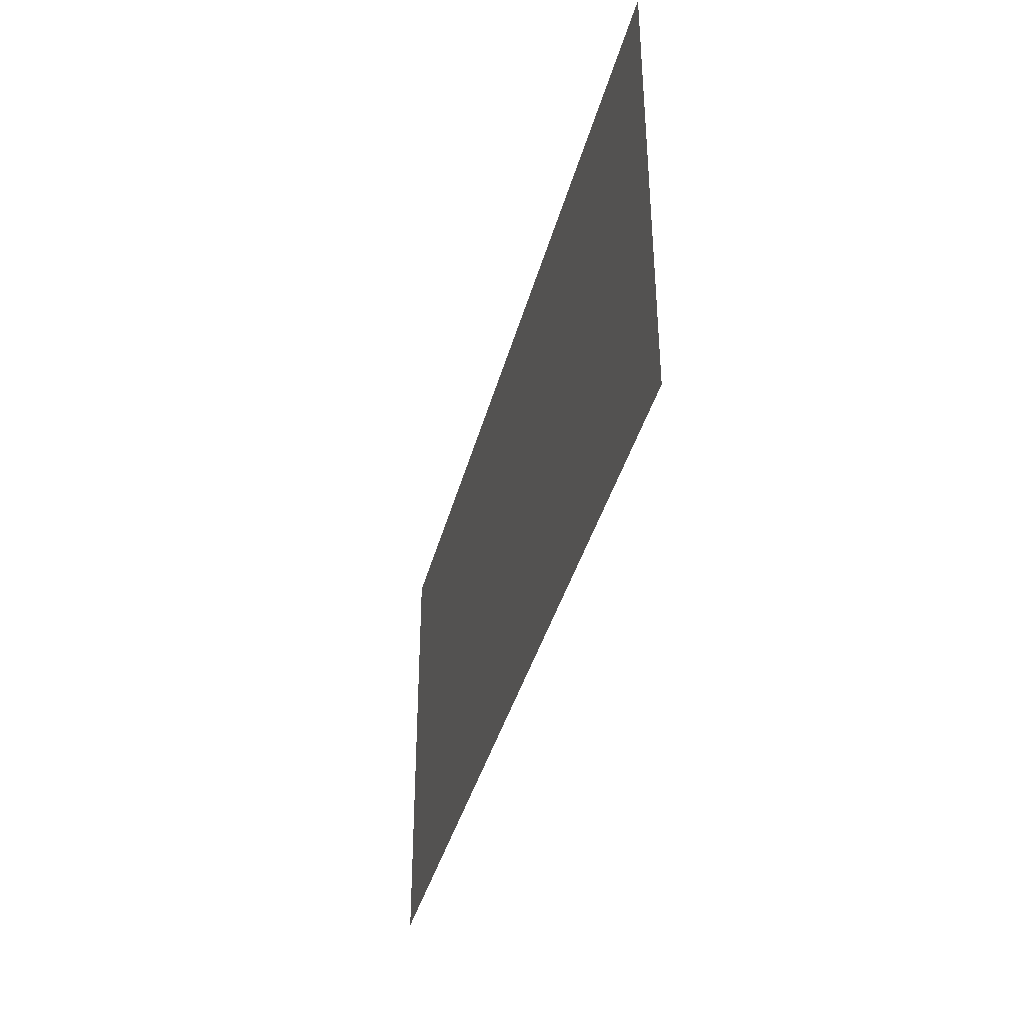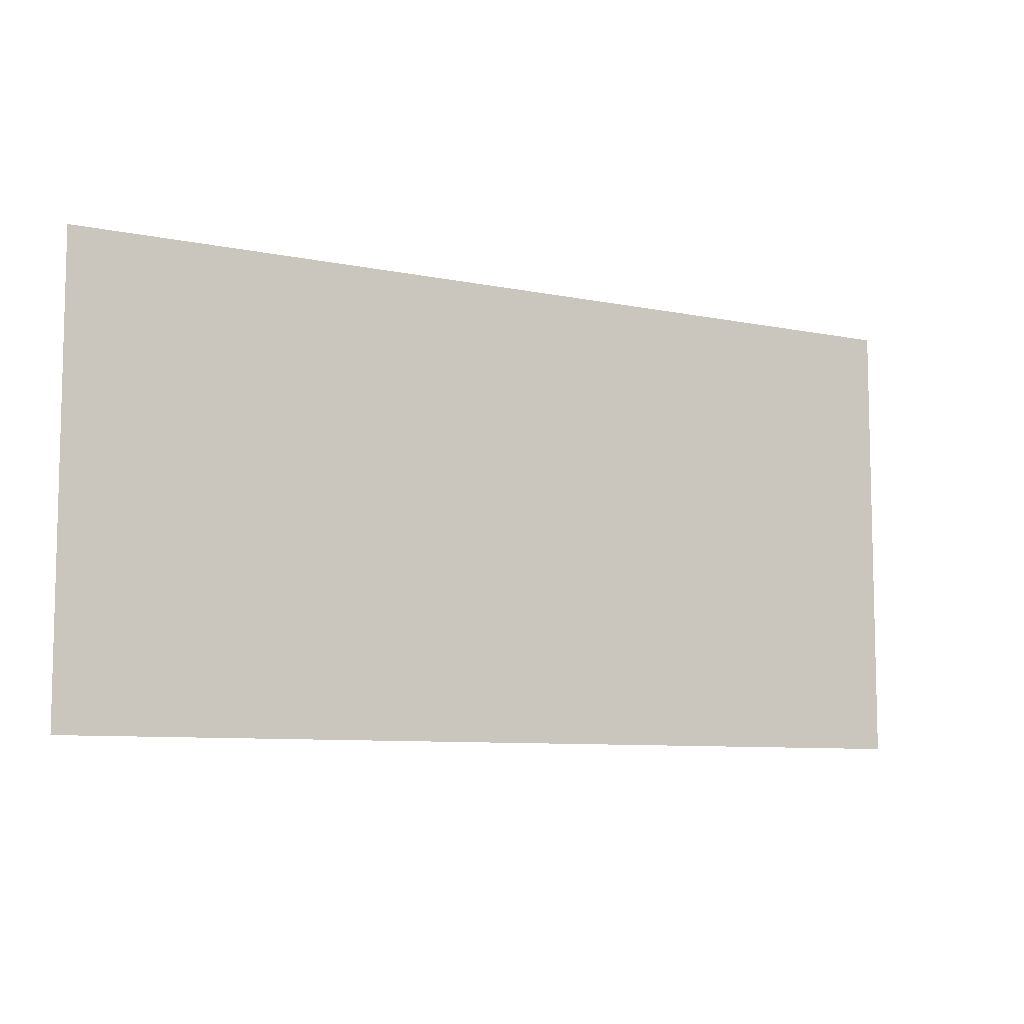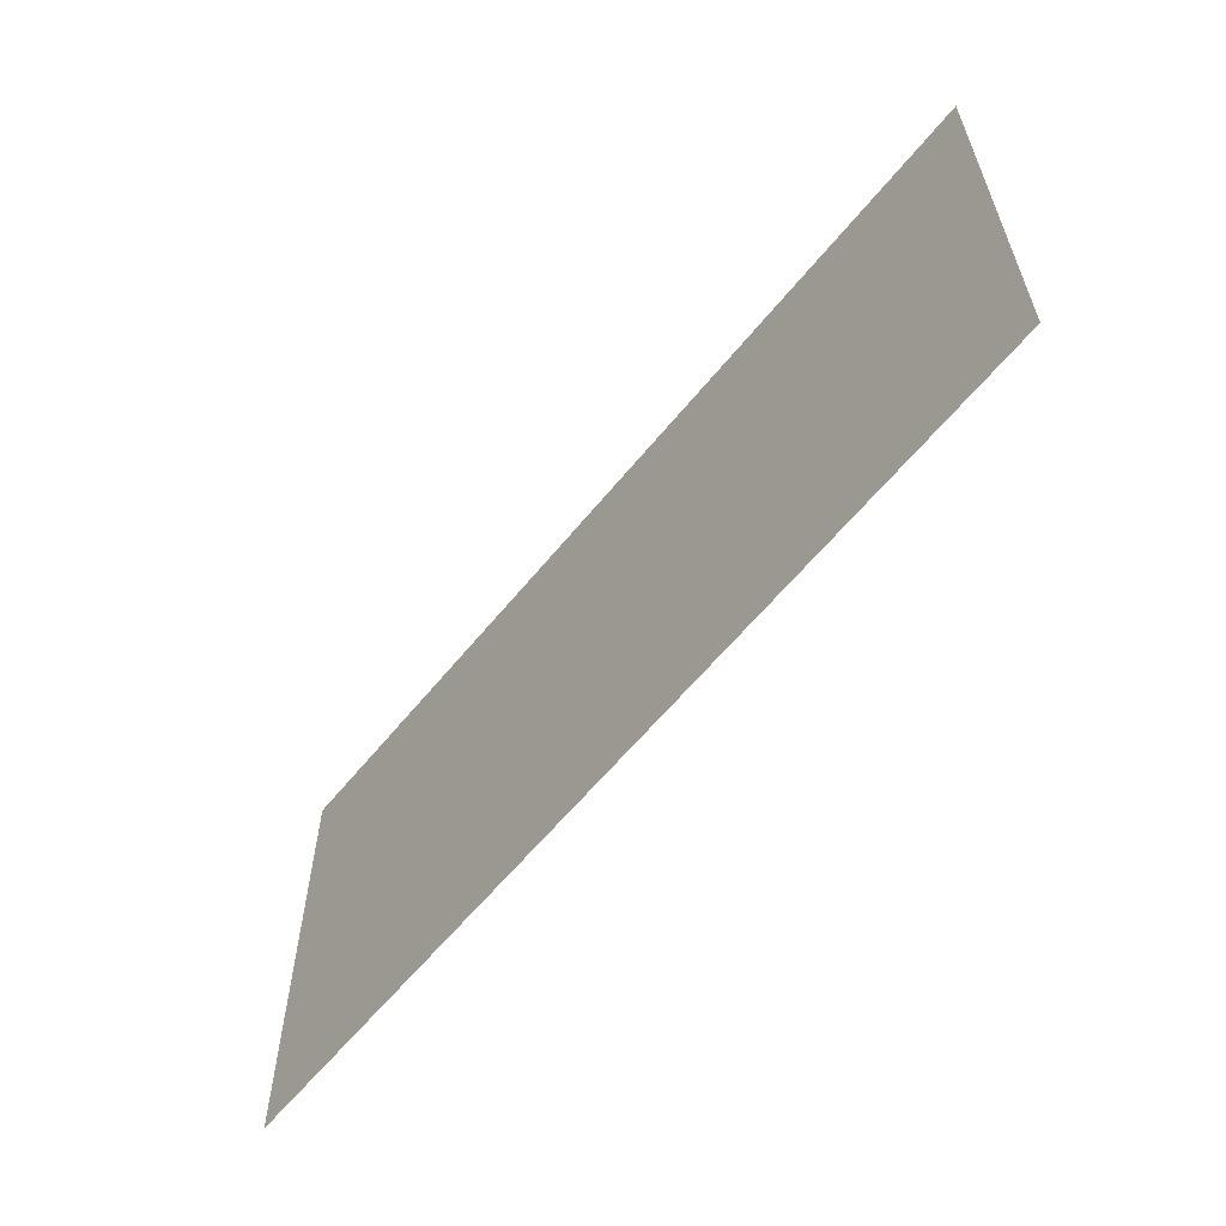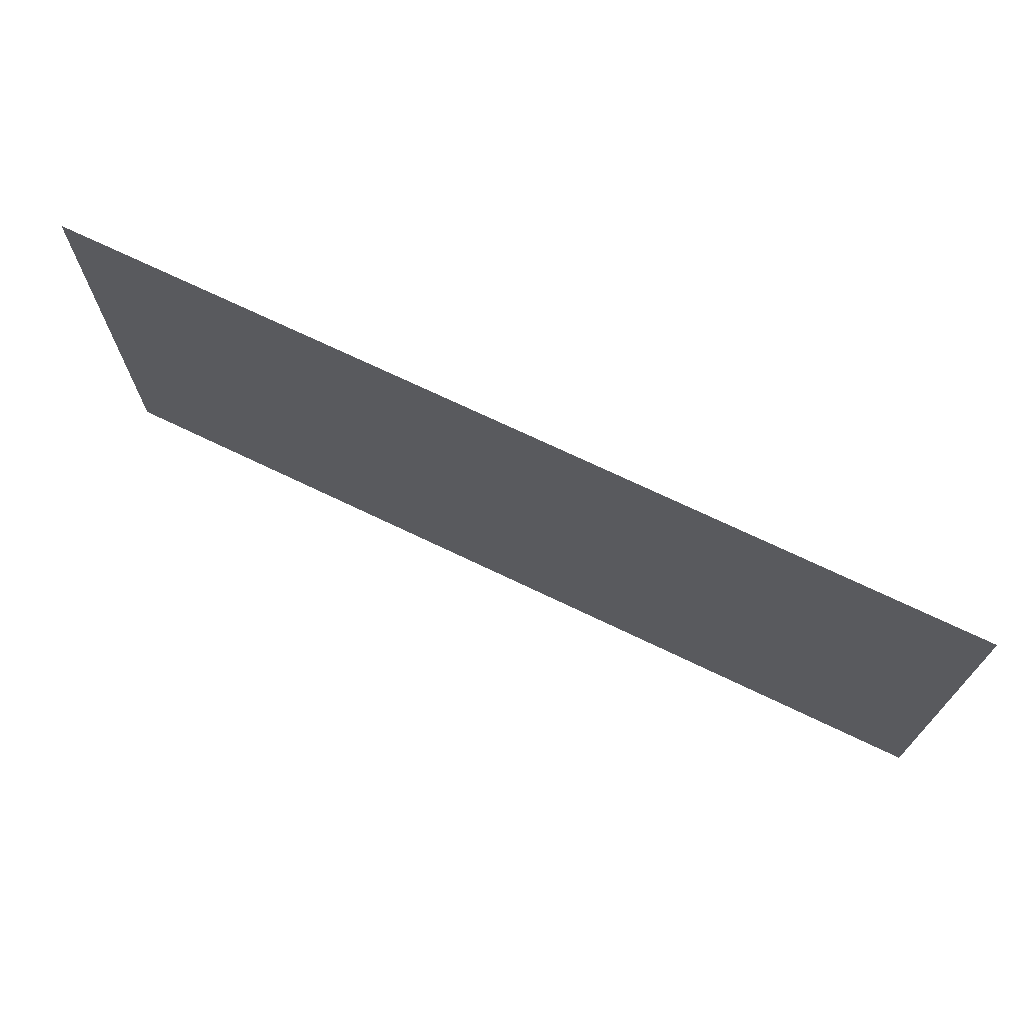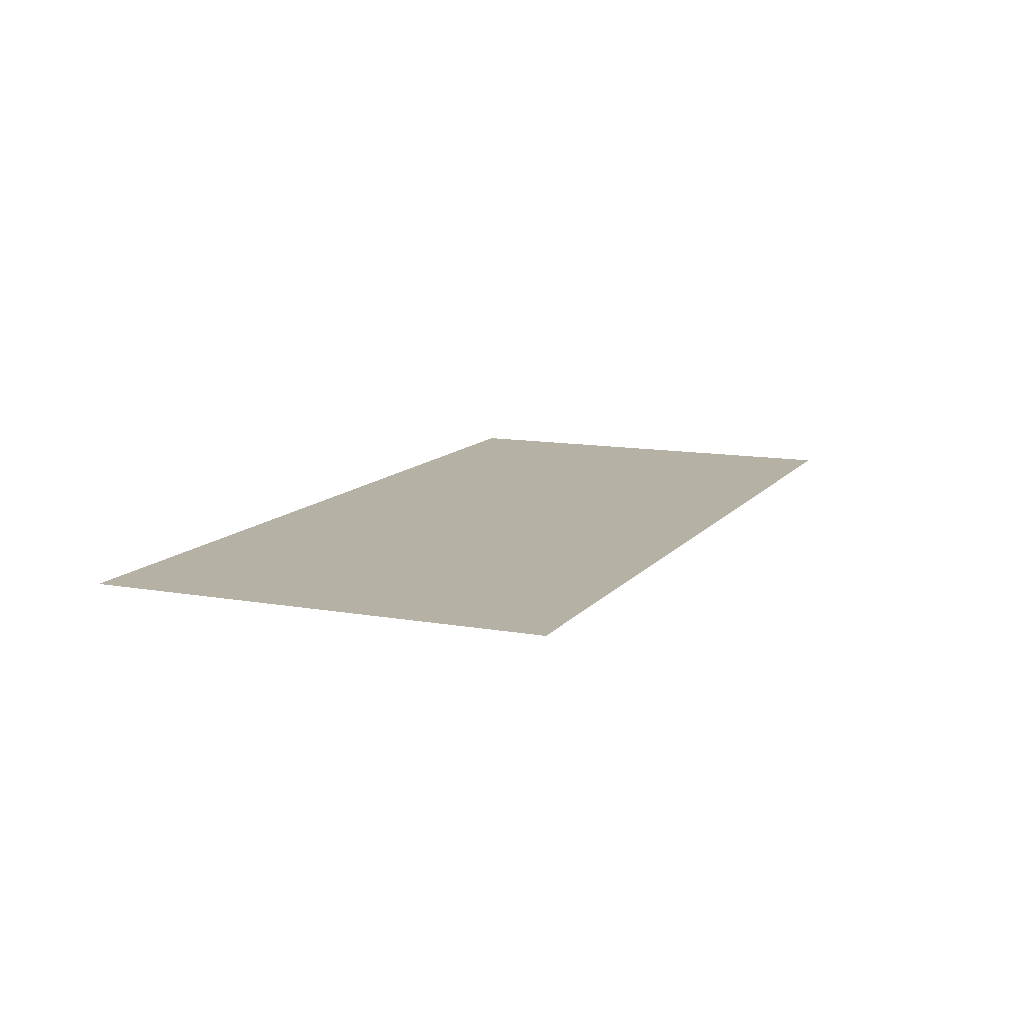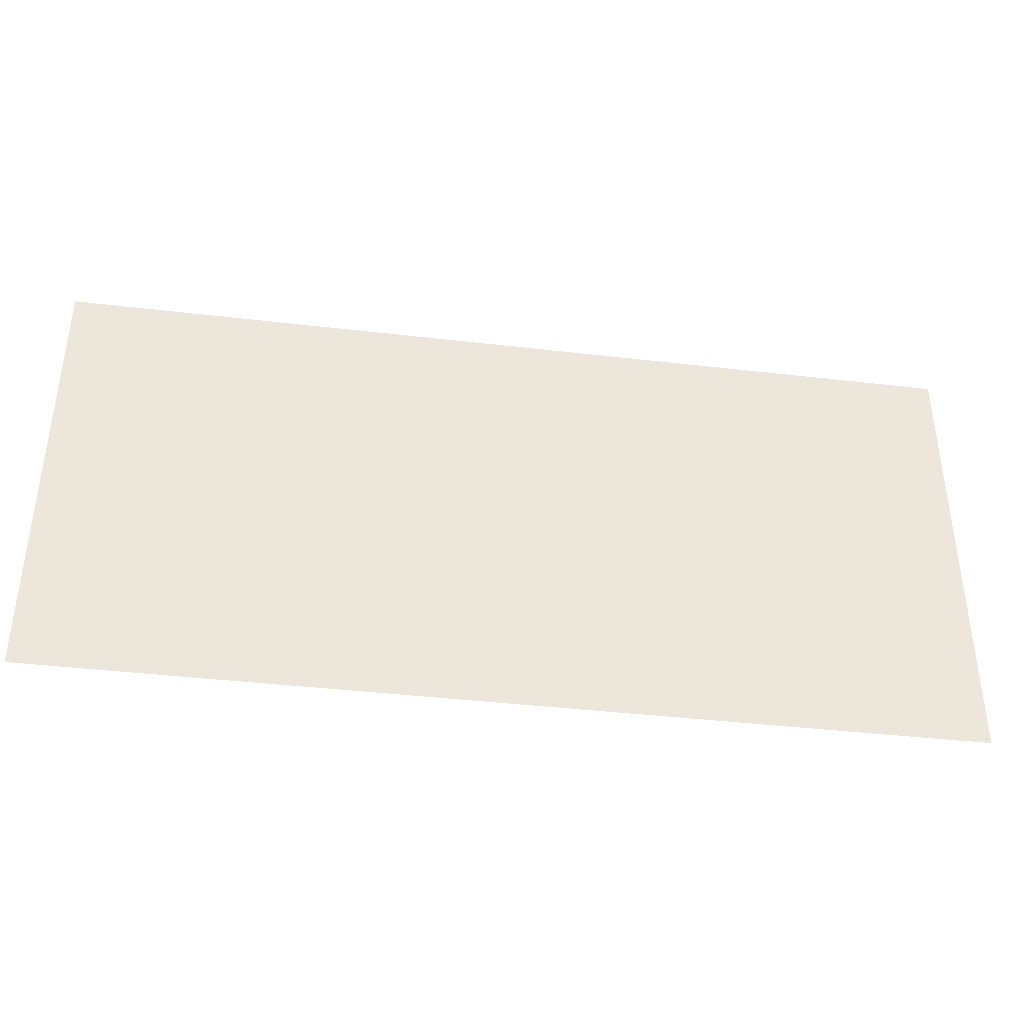
<metadata>
{"format":"obj","ext":"obj","renderer":"f3d","projection":"perspective","resolution":1024,"background":"white","views":[{"elev":-38.1,"azim":75.9,"up":"+Y"},{"elev":-8.3,"azim":-29.7,"up":"+Y"},{"elev":-59.8,"azim":51.3,"up":"+Y"},{"elev":70.9,"azim":-154.3,"up":"+Y"},{"elev":11.8,"azim":113.2,"up":"+Z"},{"elev":-39.2,"azim":171.6,"up":"+Y"}]}
</metadata>
<code>
v  -204.3 -202 -83.63
v  203.8 -202 -83.63
v  -204.3 0.639 -83.63
v  203.8 0.639 -83.63
g objcurveup
f 1 3 4
f 1 4 2
g

</code>
